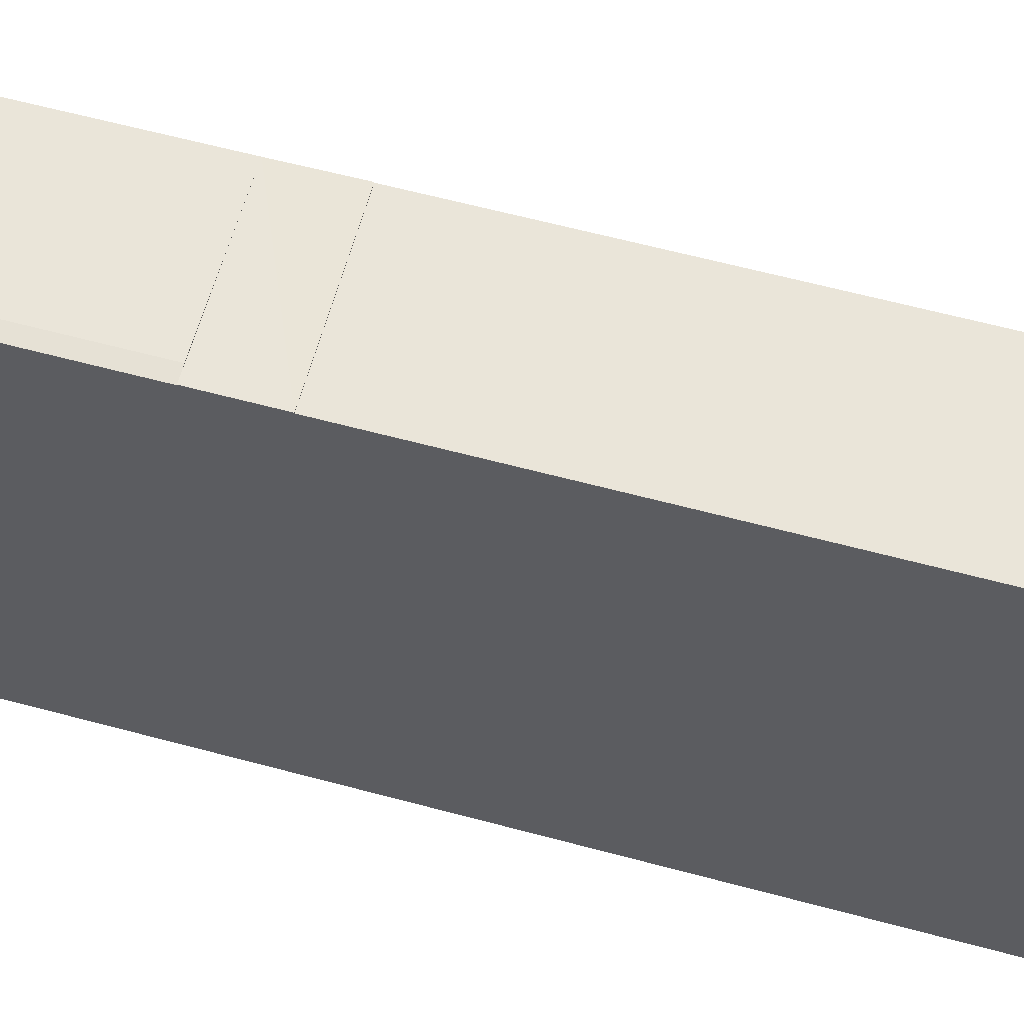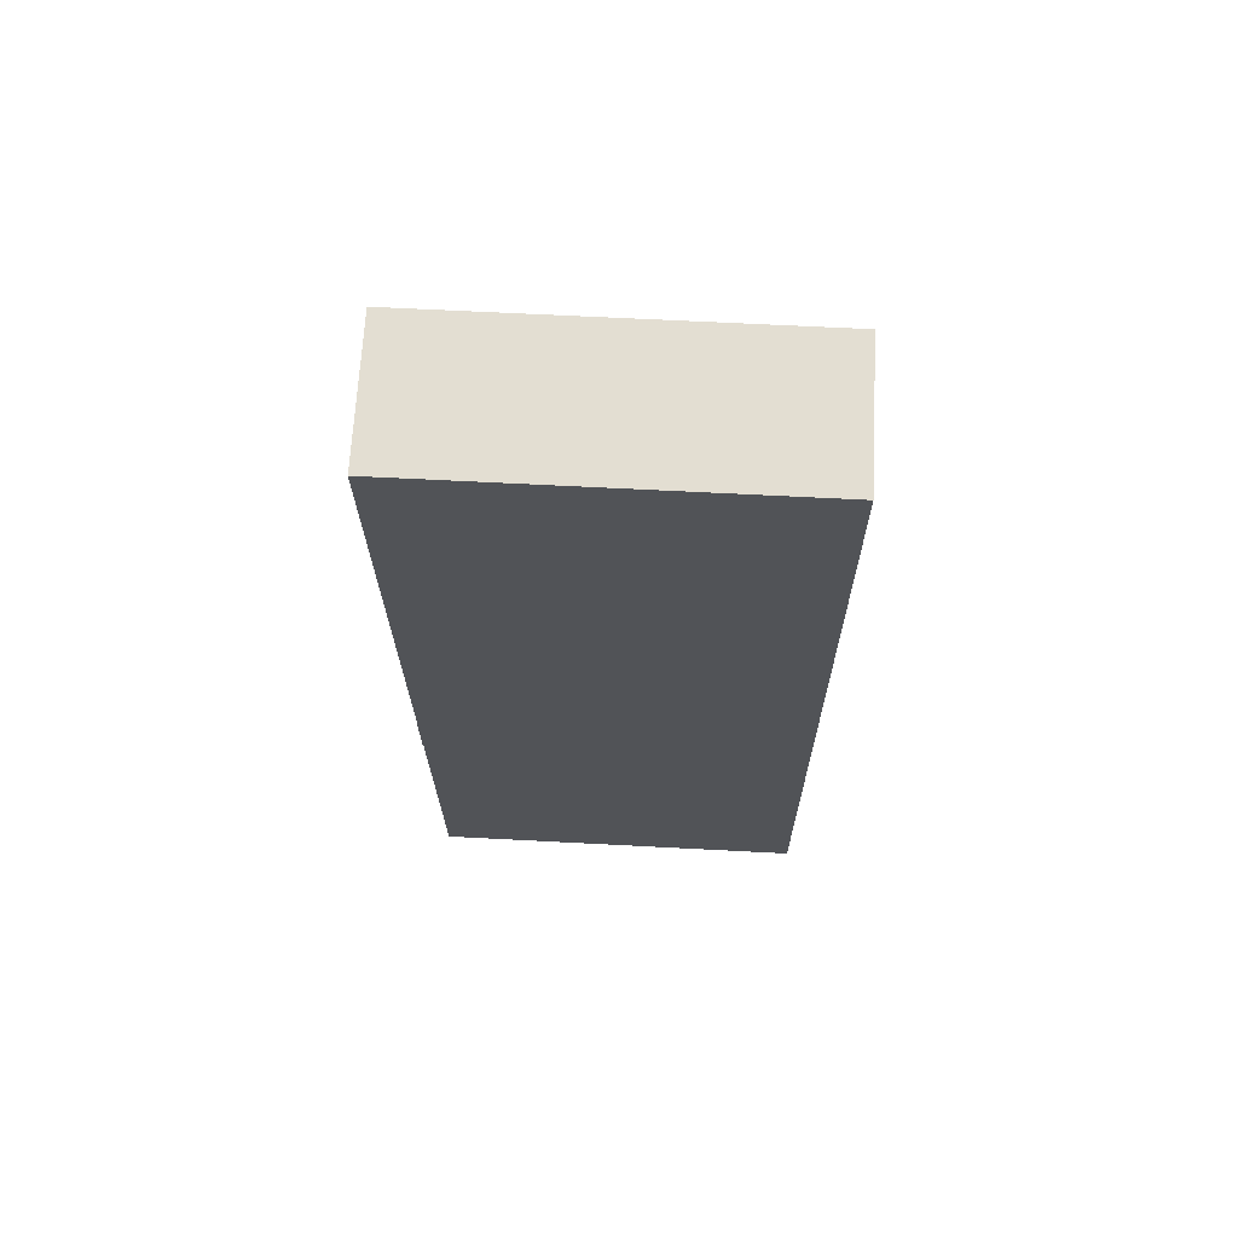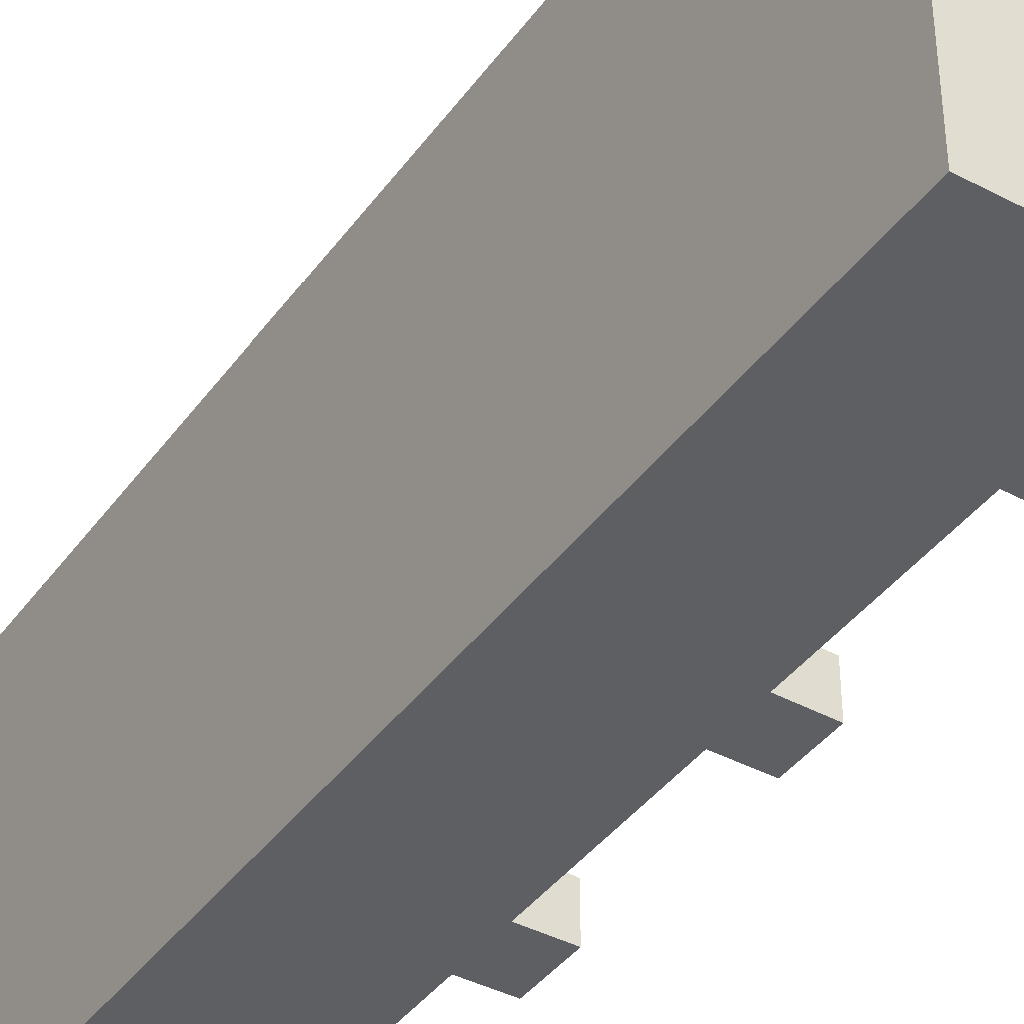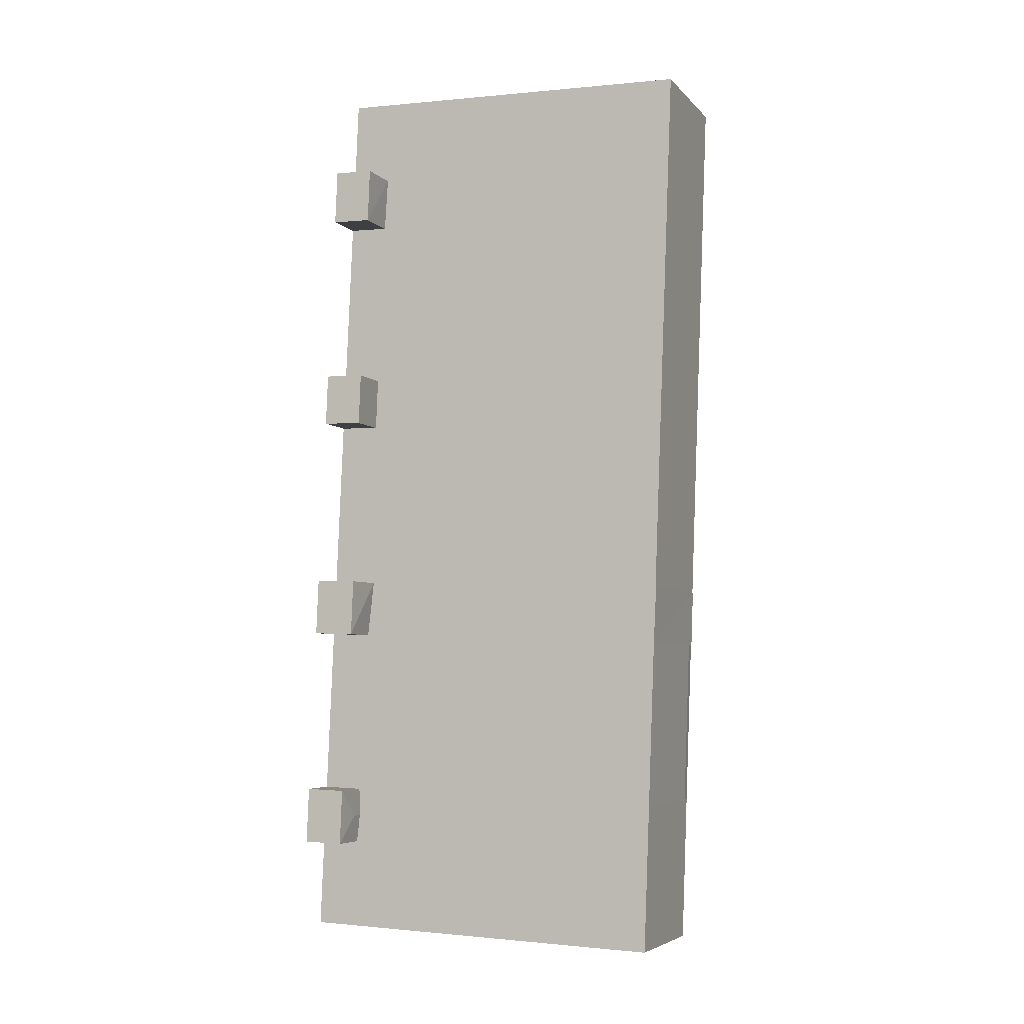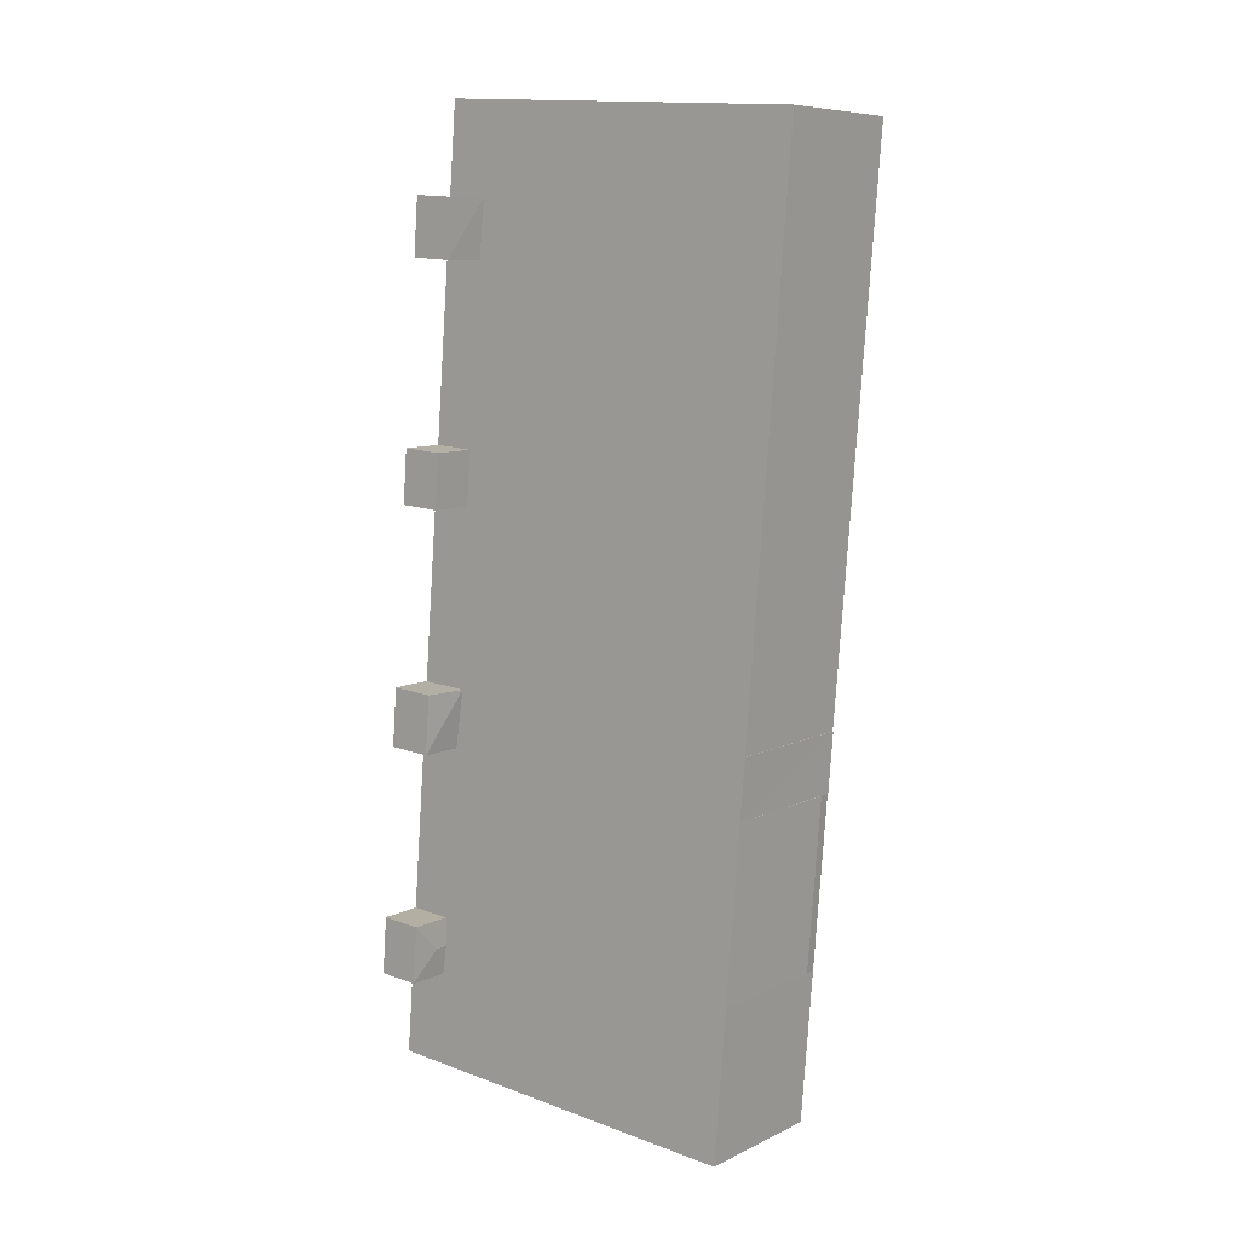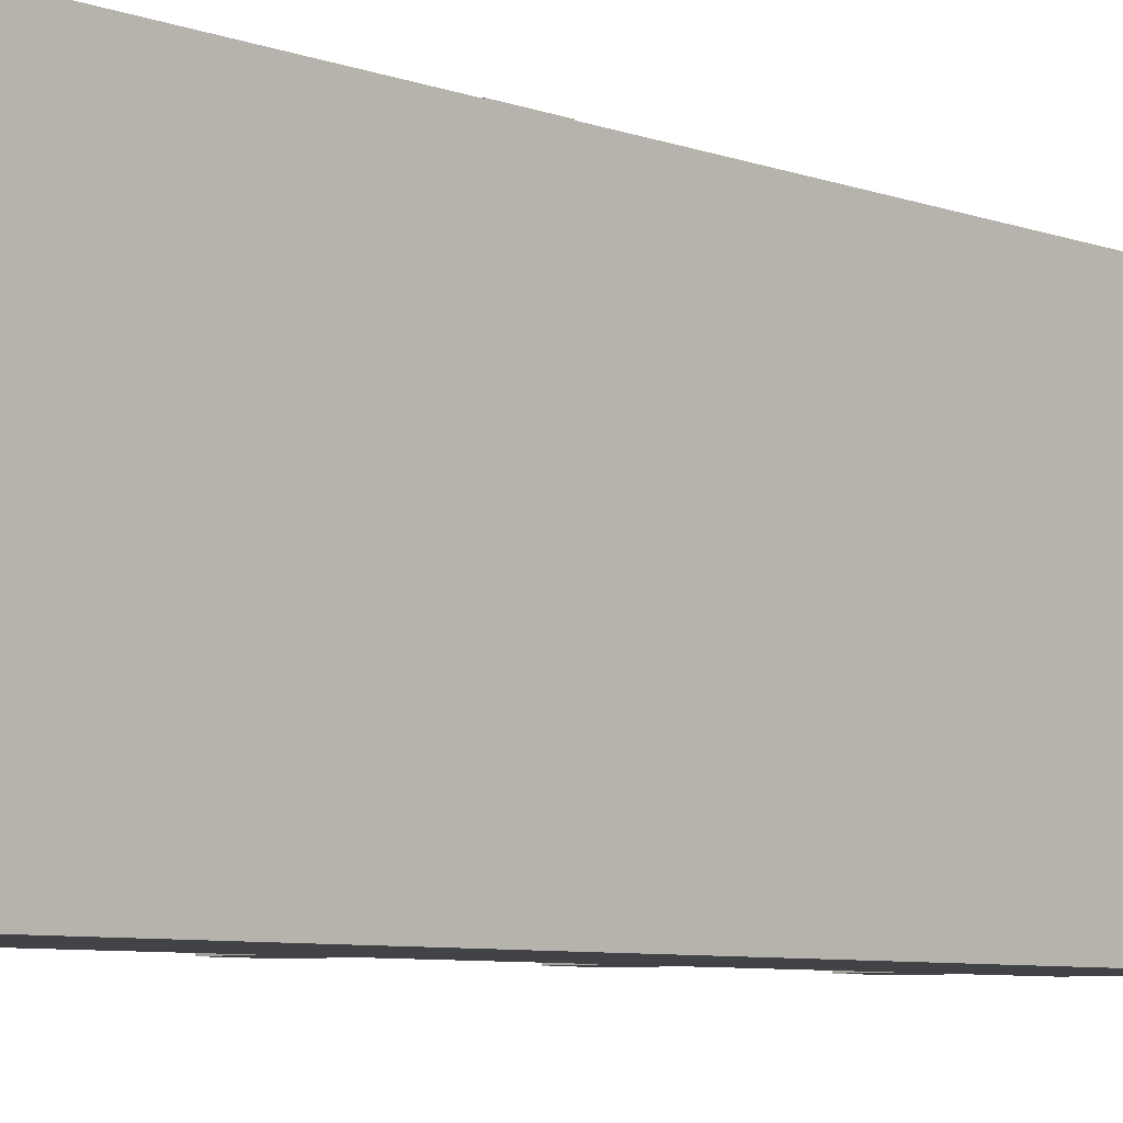
<metadata>
{"format":"obj","ext":"obj","renderer":"f3d","projection":"perspective","resolution":1024,"background":"white","views":[{"elev":58.5,"azim":-80.0,"up":"+Y"},{"elev":62.4,"azim":-86.9,"up":"+Z"},{"elev":-39.9,"azim":-38.1,"up":"+Y"},{"elev":-0.1,"azim":111.8,"up":"+Z"},{"elev":14.7,"azim":128.4,"up":"+Z"},{"elev":-6.9,"azim":-142.6,"up":"+Y"}]}
</metadata>
<code>
v  16.64 3.011e-15 -49.18
v  6.525 3.931e-15 -64.2
v  18.07 3.872e-15 -63.23
v  5.098 3.071e-15 -50.15
v  16.16 2.717e-15 -44.38
v  4.607 2.775e-15 -45.32
v  14.68 1.831e-15 -29.9
v  3.135 1.888e-15 -30.84
v  14.23 1.559e-15 -25.46
v  2.672 1.61e-15 -26.29
v  12.76 6.695e-16 -10.93
v  1.195 7.201e-16 -11.76
v  12.29 3.887e-16 -6.348
v  0.7496 4.515e-16 -7.374
v  11.54 -6.283e-17 1.026
v  0 0 0
v  21.54 3.854e-15 -62.94
v  18.55 4.161e-15 -67.96
v  22 4.142e-15 -67.64
v  19.69 2.7e-15 -44.09
v  20.16 2.993e-15 -48.89
v  17.84 1.543e-15 -25.2
v  18.27 1.813e-15 -29.6
v  15.96 3.687e-16 -6.022
v  16.42 6.534e-16 -10.67
v  7.783 4.689e-15 -76.57
v  7.017 4.227e-15 -69.03
v  19.32 4.623e-15 -75.5
v  7.018 31.19 -69.03
v  18.07 31.19 -63.23
v  18.55 31.19 -67.96
v  6.526 31.19 -64.2
v  16.64 31.19 -49.18
v  14.45 31.23 -63.53
v  13.02 31.23 -49.49
v  7.535 31.3 -64.11
v  6.107 31.3 -50.07
v  5.098 31.19 -50.15
v  4.607 31.24 -45.32
v  16.16 31.24 -44.38
v  5.098 31.24 -50.15
v  4.607 31.19 -45.32
v  14.68 31.19 -29.9
v  16.16 31.19 -44.38
v  3.135 31.19 -30.84
v  14.23 31.19 -25.46
v  2.673 31.19 -26.29
v  12.76 31.19 -10.93
v  1.196 31.19 -11.76
v  12.29 31.19 -6.349
v  0.7502 31.19 -7.375
v  11.54 31.19 1.025
v  0.0006676 31.19 -0.0009863
v  19.41 3.527 -65.5
v  21.54 3.37 -62.94
v  22 3.37 -67.64
v  18.31 3.527 -65.59
v  18.07 3.37 -63.23
v  18.55 3.37 -67.96
v  16.16 3.893 -44.38
v  20.16 3.549 -48.89
v  16.64 3.549 -49.18
v  19.69 3.549 -44.09
v  14.68 3.384 -29.9
v  17.84 3.384 -25.2
v  18.27 3.384 -29.6
v  14.23 3.384 -25.46
v  12.29 3.472 -6.348
v  16.42 3.384 -10.67
v  12.76 3.384 -10.93
v  15.96 3.384 -6.022
v  7.784 31.19 -76.57
v  19.32 31.19 -75.5
v  18.07 3.685 -63.23
v  5.535 31.24 -50.11
g defaultobject
f 1 2 3
f 2 1 4
f 5 4 1
f 4 5 6
f 6 7 8
f 7 6 5
f 8 9 10
f 9 8 7
f 10 11 12
f 11 10 9
f 12 13 14
f 13 12 11
f 14 15 16
f 15 14 13
f 17 18 19
f 18 17 3
f 1 20 5
f 20 1 21
f 7 22 9
f 22 7 23
f 11 24 13
f 24 11 25
f 26 18 27
f 18 26 28
f 27 3 2
f 3 27 18
f 29 30 31
f 30 29 32
f 33 34 35
f 34 33 30
f 35 36 37
f 36 35 34
f 37 32 38
f 32 37 36
f 33 39 40
f 39 33 41
f 42 43 44
f 43 42 45
f 45 46 43
f 46 45 47
f 47 48 46
f 48 47 49
f 49 50 48
f 50 49 51
f 51 52 50
f 52 51 53
f 54 55 56
f 57 55 54
f 55 57 58
f 59 54 56
f 54 59 57
f 60 61 62
f 61 60 63
f 64 65 66
f 65 64 67
f 68 69 70
f 69 68 71
f 72 31 73
f 31 72 29
f 51 12 14
f 12 51 49
f 48 68 70
f 68 48 50
f 15 53 16
f 53 15 52
f 53 14 16
f 14 53 51
f 13 52 15
f 52 13 50
f 19 55 17
f 55 19 56
f 17 58 3
f 58 17 55
f 59 19 18
f 19 59 56
f 62 21 1
f 21 62 61
f 21 63 20
f 63 21 61
f 20 60 5
f 60 20 63
f 22 67 9
f 67 22 65
f 64 23 7
f 23 64 66
f 23 65 22
f 65 23 66
f 70 25 11
f 25 70 69
f 25 71 24
f 71 25 69
f 24 68 13
f 68 24 71
f 29 26 27
f 26 29 72
f 72 28 26
f 28 72 73
f 28 31 18
f 31 28 73
f 32 27 2
f 27 32 29
f 57 58 74
f 31 74 59
f 74 31 30
f 36 30 32
f 30 36 34
f 3 33 1
f 33 3 30
f 35 75 33
f 75 35 37
f 38 2 4
f 2 38 32
f 33 60 62
f 60 33 40
f 44 39 42
f 39 44 40
f 39 4 6
f 4 39 41
f 45 6 8
f 6 45 42
f 5 43 7
f 43 5 44
f 47 8 10
f 8 47 45
f 64 46 67
f 46 64 43
f 49 10 12
f 10 49 47
f 9 48 11
f 48 9 46

</code>
